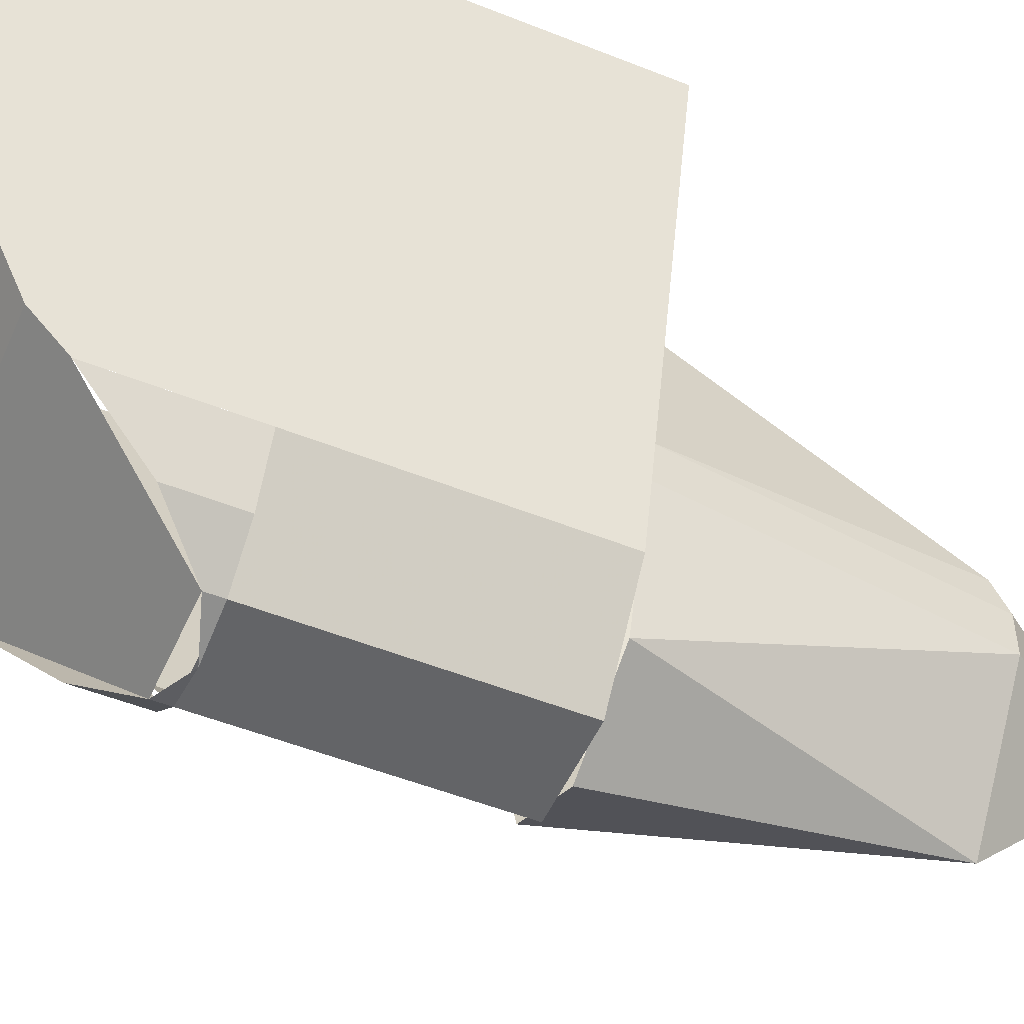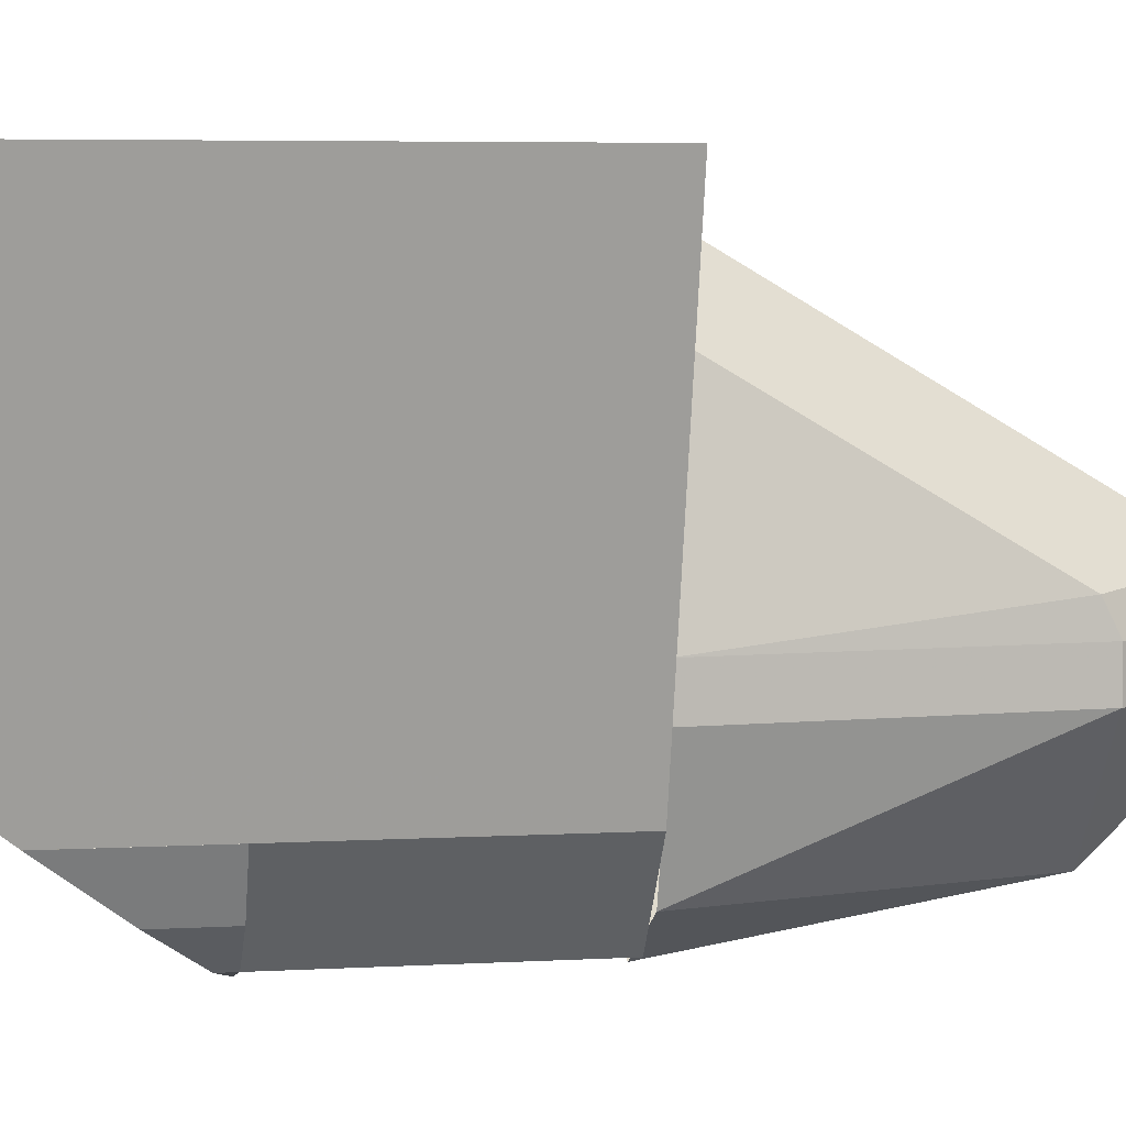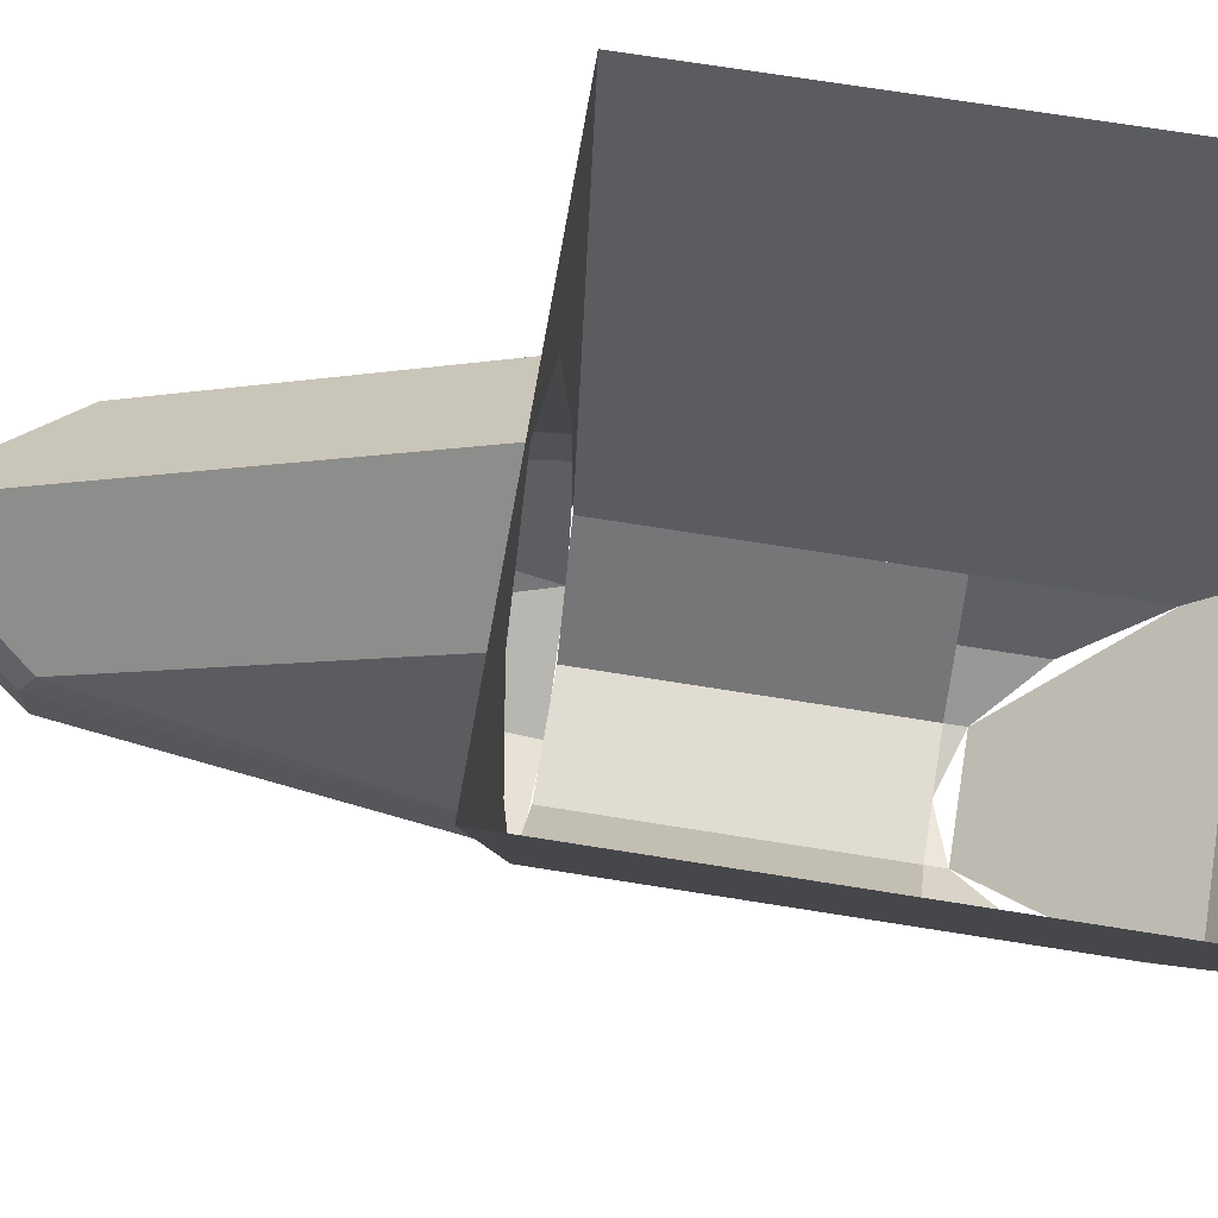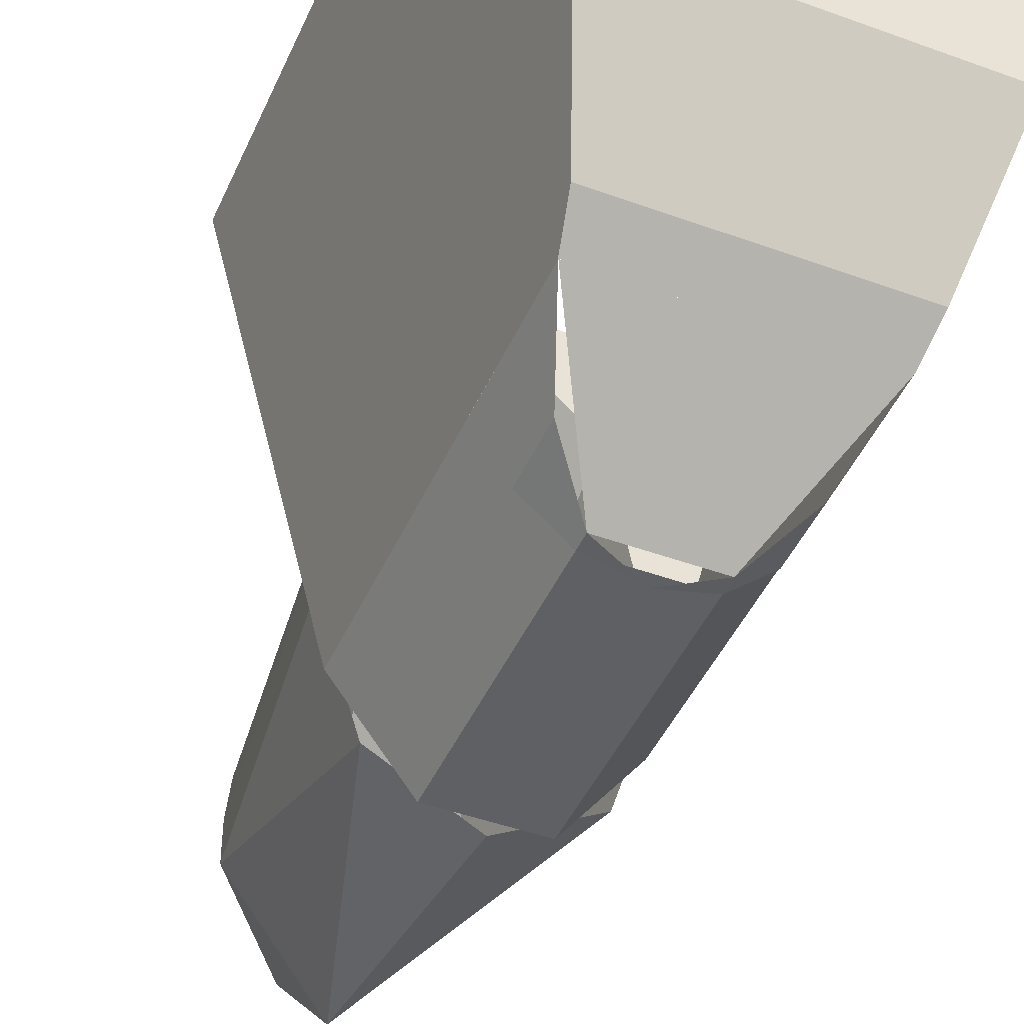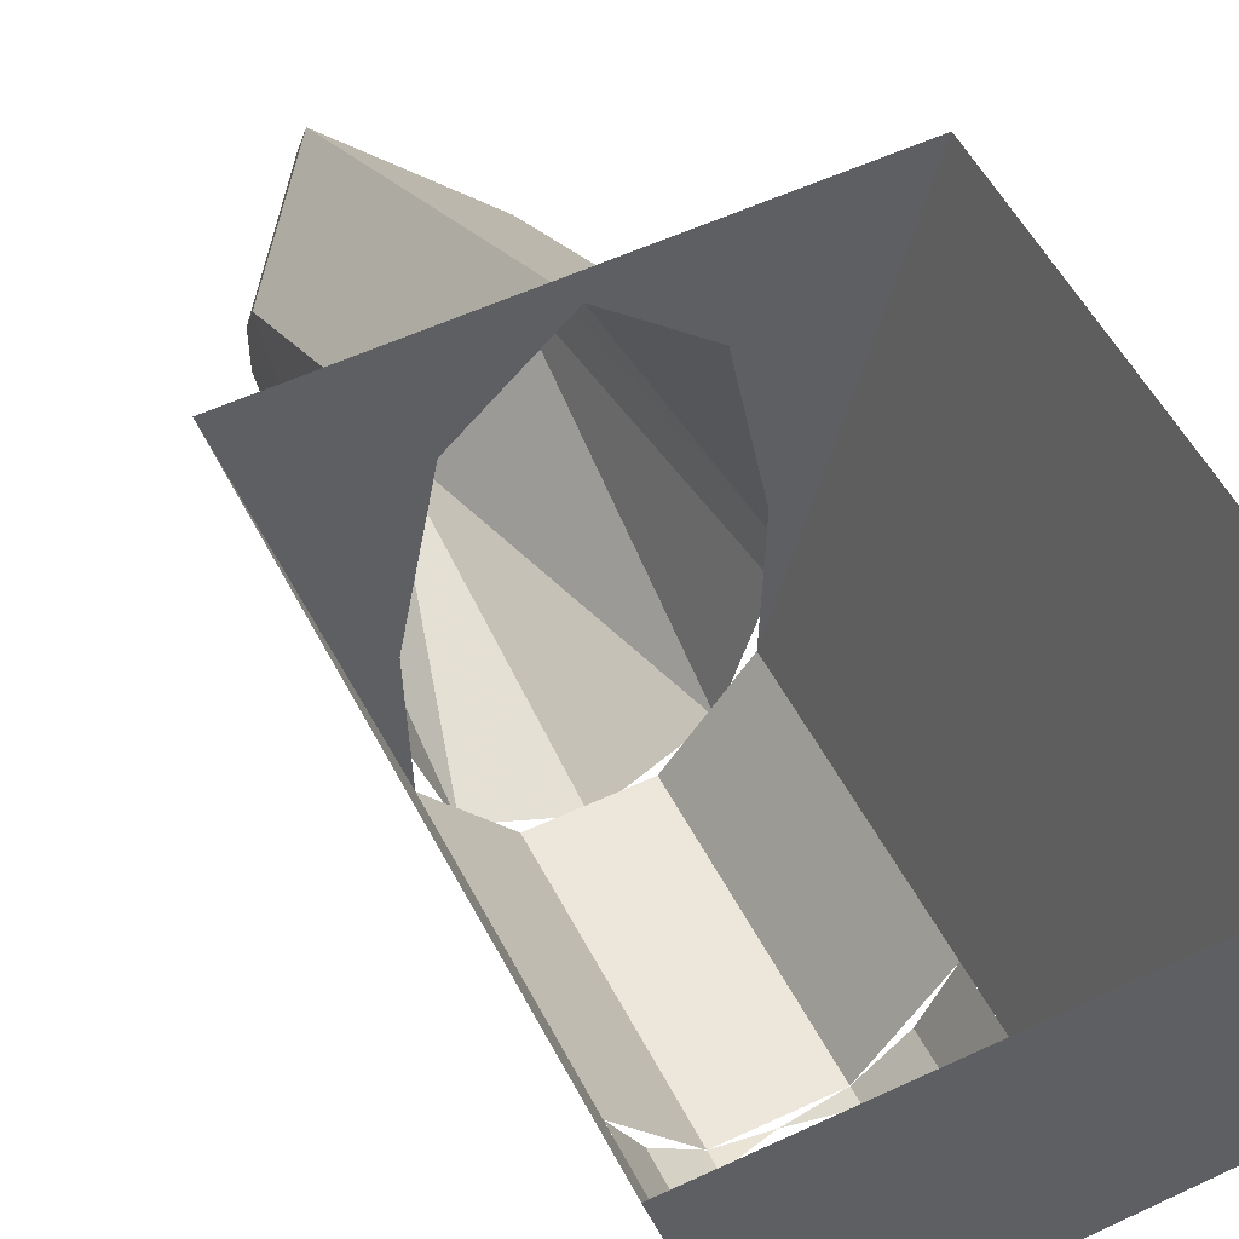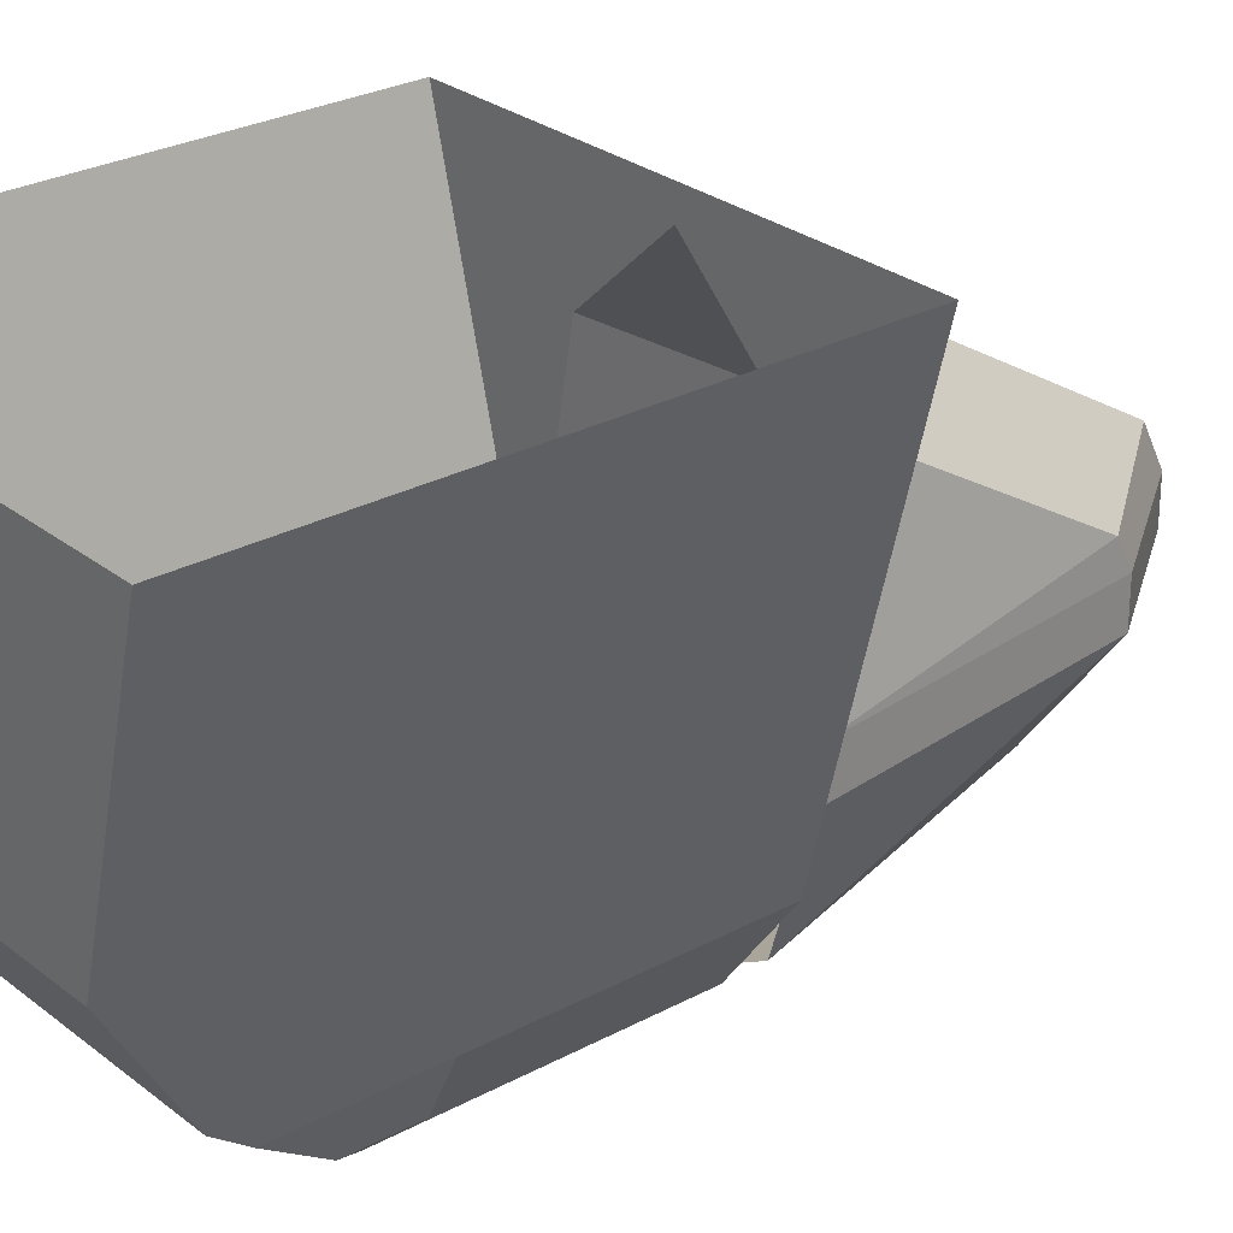
<metadata>
{"format":"obj","ext":"obj","renderer":"f3d","projection":"perspective","resolution":1024,"background":"white","views":[{"elev":-51.2,"azim":-113.5,"up":"+Y"},{"elev":5.1,"azim":-100.4,"up":"+Y"},{"elev":69.2,"azim":99.2,"up":"+Y"},{"elev":-44.9,"azim":157.0,"up":"+Y"},{"elev":53.2,"azim":153.2,"up":"+Y"},{"elev":27.3,"azim":-129.9,"up":"+Y"}]}
</metadata>
<code>
v -0.02871 -0.2979 -0.1597
v 0.0287 -0.2979 -0.1598
v 0.0693 -0.2438 -0.2292
v -0.0693 -0.2437 -0.2291
v 0.0735 -0.2275 -0.25
v 0.06945 -0.2437 -0.2291
v -0.06945 -0.2437 -0.2291
v -0.0735 -0.2275 -0.25
v 0.0936 -0.15 -0.3
v 0.0735 -0.2275 -0.25
v -0.0735 -0.2275 -0.25
v -0.0936 -0.15 -0.3
v 0.1325 0 -0.3
v 0.0936 -0.15 -0.3
v -0.0936 -0.15 -0.3
v -0.1325 0 -0.3
v 0.1325 0 -0.3
v 0.1325 0 0
v 0.0693 -0.2437 0
v 0.0936 -0.15 -0.3
v 0.0693 -0.2437 0
v 0.0693 -0.2437 -0.2291
v 0.0735 -0.2275 -0.25
v 0.0936 -0.15 -0.3
v 0 -0.3055 -0.15
v -0.0287 -0.2979 -0.1598
v -0.0287 -0.2979 -0.15
v -0.0287 -0.2979 -0.15
v -0.0287 -0.2979 -0.1598
v -0.05303 -0.2762 -0.1875
v -0.05303 -0.2762 -0.15
v -0.05303 -0.2762 -0.15
v -0.05303 -0.2762 -0.1875
v -0.06929 -0.2438 -0.2291
v -0.06929 -0.2438 -0.15
v -0.02871 -0.2979 -0.15
v -0.0693 -0.2437 -0.15
v -0.0693 -0.2437 0
v -0.02871 -0.2979 0
v 0.0287 -0.2979 -0.15
v -0.02871 -0.2979 -0.15
v -0.02871 -0.2979 0
v 0.0287 -0.2979 0
v 0.0693 -0.2438 -0.15
v 0.0287 -0.2979 -0.15
v 0.0287 -0.2979 0
v 0.0693 -0.2438 0
v 0 -0.3055 -0.15
v 0.0287 -0.2979 -0.1598
v 0.0287 -0.2979 -0.15
v 0.0287 -0.2979 -0.15
v 0.0287 -0.2979 -0.1598
v 0.05303 -0.2762 -0.1875
v 0.05303 -0.2762 -0.15
v 0.05303 -0.2762 -0.15
v 0.05303 -0.2762 -0.1875
v 0.06929 -0.2438 -0.2291
v 0.06929 -0.2438 -0.15
v -0.0936 -0.15 -0.3
v -0.0735 -0.2275 -0.25
v -0.0693 -0.2437 -0.2291
v -0.0693 -0.2437 0
v -0.0936 -0.15 -0.3
v -0.0693 -0.2437 0
v -0.1325 0 0
v -0.1325 0 -0.3
v -0.1325 0 0
v -0.075 -0.0155 0
v 0.075 -0.0155 0
v 0.1325 0 0
v 0.1325 0 0
v 0.075 -0.0155 0
v 0.0693 -0.2437 0
v -0.0693 -0.2437 0
v -0.075 -0.0155 0
v -0.1325 0 0
v -0.075 -0.0155 0
v -0.05303 -0.06383 0
v -0.075 -0.1805 0
v -0.075 -0.0155 0
v 0 -0.0155 0
v -0.05303 -0.06383 0
v 0.075 -0.0155 0
v 0.05303 -0.06383 0
v 0 -0.0155 0
v 0.075 -0.0155 0
v 0.075 -0.1805 0
v 0.05303 -0.06383 0
v 0.05303 -0.06383 0
v 0.05303 -0.1628 0.1679
v 0.075 -0.1805 0
v 0.05303 -0.06383 0
v 0 -0.0155 0
v 0 -0.1555 0.2375
v 0.05303 -0.1628 0.1679
v -0.05303 -0.06383 0
v -0.05303 -0.1628 0.1679
v -0.075 -0.1805 0
v -0.05303 -0.06383 0
v 0 -0.0155 0
v 0 -0.1555 0.2375
v -0.05303 -0.1628 0.1679
v 0.05303 -0.1628 0.1679
v 0.05303 -0.1805 0.1768
v 0.075 -0.1805 0
v 0.05303 -0.1628 0.1679
v 0 -0.1555 0.2375
v 0 -0.1805 0.25
v 0.05303 -0.1805 0.1768
v -0.05303 -0.1628 0.1679
v -0.05303 -0.1805 0.1768
v -0.075 -0.1805 0
v -0.05303 -0.1628 0.1679
v 0 -0.1555 0.2375
v 0 -0.1805 0.25
v -0.05303 -0.1805 0.1768
v -0.05303 -0.1805 0.1768
v -0.075 -0.1805 0
v -0.075 -0.2055 0
v -0.05303 -0.2055 0.1768
v 0 -0.1805 0.25
v -0.05303 -0.1805 0.1768
v -0.05303 -0.2055 0.1768
v 0 -0.2055 0.25
v 0.05303 -0.1805 0.1768
v 0 -0.1805 0.25
v 0 -0.2055 0.25
v 0.05303 -0.2055 0.1768
v 0.075 -0.1805 0
v 0.05303 -0.1805 0.1768
v 0.05303 -0.2055 0.1768
v 0.075 -0.2055 0
v -0.075 -0.2055 0
v -0.05303 -0.2055 0.1768
v -0.05303 -0.2762 0
v 0 -0.2762 0.1768
v 0 -0.3055 0
v -0.05303 -0.2762 0
v -0.05303 -0.2055 0.1768
v 0 -0.2762 0.1768
v -0.05303 -0.2762 0
v 0 -0.2055 0.25
v 0 -0.2762 0.1768
v -0.05303 -0.2055 0.1768
v 0.075 -0.2055 0
v 0.05303 -0.2055 0.1768
v 0.05303 -0.2762 0
v 0 -0.2762 0.1768
v 0 -0.3055 0
v 0.05303 -0.2762 0
v 0.05303 -0.2055 0.1768
v 0 -0.2762 0.1768
v 0.05303 -0.2762 0
v 0 -0.2055 0.25
v 0 -0.2762 0.1768
v 0.05303 -0.2055 0.1768
g mesh51543
f 1 3 2
f 3 1 4
f 5 6 7
f 7 8 5
f 9 10 11
f 11 12 9
f 13 14 15
f 15 16 13
f 17 18 19
f 19 20 17
f 21 22 23
f 23 24 21
g mesh51545
f 25 27 26
f 28 30 29
f 30 28 31
f 32 34 33
f 34 32 35
g mesh51547
f 36 38 37
f 38 36 39
f 40 42 41
f 42 40 43
f 44 46 45
f 46 44 47
g mesh51549
f 48 49 50
f 51 52 53
f 53 54 51
f 55 56 57
f 57 58 55
f 59 60 61
f 61 62 59
f 63 64 65
f 65 66 63
f 67 68 69
f 69 70 67
f 71 72 73
f 74 75 76
g mesh51551
f 77 79 78
f 80 82 81
f 83 85 84
f 86 88 87
g mesh51553
f 89 90 91
f 92 93 94
f 94 95 92
g mesh51555
f 96 98 97
f 99 101 100
f 101 99 102
g mesh51557
f 103 104 105
f 106 107 108
f 108 109 106
g mesh51559
f 110 112 111
f 113 115 114
f 115 113 116
g mesh51561
f 117 118 119
f 119 120 117
f 121 122 123
f 123 124 121
f 125 126 127
f 127 128 125
f 129 130 131
f 131 132 129
g mesh51564
f 133 135 134
f 136 138 137
f 139 141 140
f 142 144 143
g mesh51566
f 145 146 147
f 148 149 150
f 151 152 153
f 154 155 156

</code>
